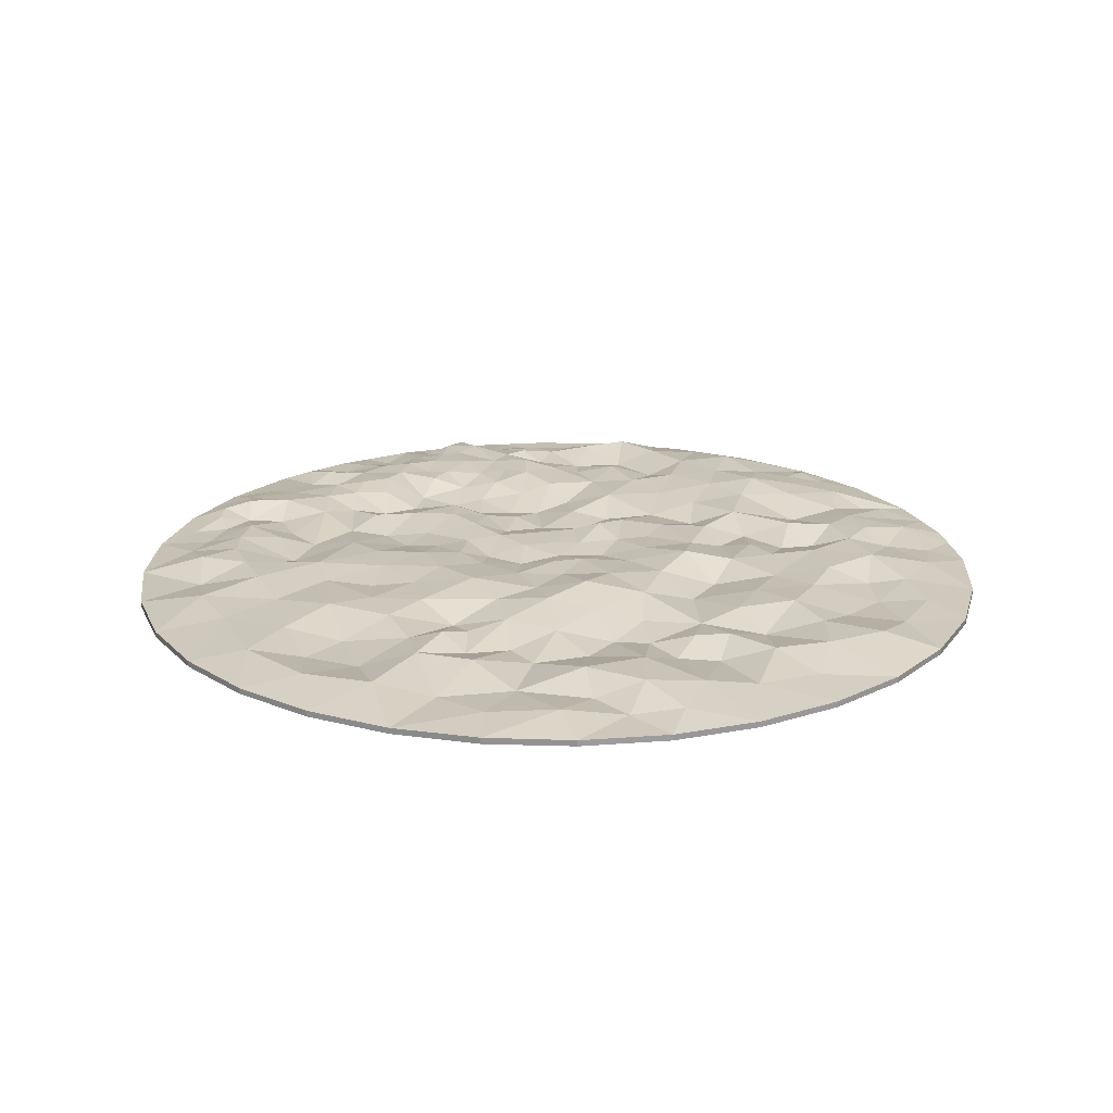
<metadata>
{"format":"obj","ext":"obj","renderer":"f3d","projection":"perspective","resolution":1024,"background":"white","views":[{"elev":20.4,"azim":-126.2,"up":"+Y"}]}
</metadata>
<code>
o 실린더
v 0 -4e-06 -82.41
v 0 1.098 -82.41
v 16.08 -4e-06 -80.83
v 16.08 1.098 -80.83
v 31.54 -4e-06 -76.14
v 31.54 1.098 -76.14
v 45.79 -4e-06 -68.52
v 45.79 1.098 -68.52
v 58.27 -4e-06 -58.27
v 58.27 1.098 -58.27
v 68.52 -4e-06 -45.79
v 68.52 1.098 -45.79
v 76.14 -4e-06 -31.54
v 76.14 1.098 -31.54
v 80.83 -4e-06 -16.08
v 80.83 1.098 -16.08
v 82.41 -4e-06 -6e-06
v 82.41 1.098 -6e-06
v 80.83 -4e-06 16.08
v 80.83 1.098 16.08
v 76.14 -4e-06 31.54
v 76.14 1.098 31.54
v 68.52 -4e-06 45.79
v 68.52 1.098 45.79
v 58.27 -4e-06 58.27
v 58.27 1.098 58.27
v 45.79 -4e-06 68.52
v 45.79 1.098 68.52
v 31.54 -4e-06 76.14
v 31.54 1.098 76.14
v 16.08 -4e-06 80.83
v 16.08 1.098 80.83
v -2.7e-05 -4e-06 82.41
v -2.7e-05 1.098 82.41
v -16.08 -4e-06 80.83
v -16.08 1.098 80.83
v -31.54 -4e-06 76.14
v -31.54 1.098 76.14
v -45.79 -4e-06 68.52
v -45.79 1.098 68.52
v -58.27 -4e-06 58.27
v -58.27 1.098 58.27
v -68.52 -4e-06 45.79
v -68.52 1.098 45.79
v -76.14 -4e-06 31.54
v -76.14 1.098 31.54
v -80.83 -4e-06 16.08
v -80.83 1.098 16.08
v -82.41 -4e-06 -8e-05
v -82.41 1.098 -8e-05
v -80.83 -4e-06 -16.08
v -80.83 1.098 -16.08
v -76.14 -4e-06 -31.54
v -76.14 1.098 -31.54
v -68.52 -4e-06 -45.79
v -68.52 1.098 -45.79
v -58.27 -4e-06 -58.27
v -58.35 1.223 -58.36
v -45.79 -4e-06 -68.52
v -45.79 1.098 -68.52
v -31.54 -4e-06 -76.14
v -31.54 1.098 -76.14
v -16.08 -4e-06 -80.83
v -16.08 1.098 -80.83
v -1 0 1
v -0.7778 0 1
v -0.5556 0 1
v -0.3333 0 1
v -0.1111 0 1
v 0.1111 0 1
v 0.3333 0 1
v 0.5556 0 1
v 0.7778 0 1
v 1 0 1
v -1 0 0.7778
v -0.7778 0 0.7778
v -0.5556 0 0.7778
v -0.3333 0 0.7778
v -0.1111 0 0.7778
v 0.1111 0 0.7778
v 0.3333 0 0.7778
v 0.5556 0 0.7778
v 0.7778 0 0.7778
v 1 0 0.7778
v -1 0 0.5556
v -0.7778 0 0.5556
v -0.5556 0 0.5556
v -0.3333 0 0.5556
v -0.1111 0 0.5556
v 0.1111 0 0.5556
v 0.3333 0 0.5556
v 0.5556 0 0.5556
v 0.7778 0 0.5556
v 1 0 0.5556
v -1 0 0.3333
v -0.7778 0 0.3333
v -0.5556 0 0.3333
v -0.3333 0 0.3333
v -0.1111 0 0.3333
v 0.1111 0 0.3333
v 0.3333 0 0.3333
v 0.5556 0 0.3333
v 0.7778 0 0.3333
v 1 0 0.3333
v -1 0 0.1111
v -0.7778 0 0.1111
v -0.5556 0 0.1111
v -0.3333 0 0.1111
v -0.1111 0 0.1111
v 0.1111 0 0.1111
v 0.3333 0 0.1111
v 0.5556 0 0.1111
v 0.7778 0 0.1111
v 1 0 0.1111
v -1 0 -0.1111
v -0.7778 0 -0.1111
v -0.5556 0 -0.1111
v -0.3333 0 -0.1111
v -0.1111 0 -0.1111
v 0.1111 0 -0.1111
v 0.3333 0 -0.1111
v 0.5556 0 -0.1111
v 0.7778 0 -0.1111
v 1 0 -0.1111
v -1 0 -0.3333
v -0.7778 0 -0.3333
v -0.5556 0 -0.3333
v -0.3333 0 -0.3333
v -0.1111 0 -0.3333
v 0.1111 0 -0.3333
v 0.3333 0 -0.3333
v 0.5556 0 -0.3333
v 0.7778 0 -0.3333
v 1 0 -0.3333
v -1 0 -0.5556
v -0.7778 0 -0.5556
v -0.5556 0 -0.5556
v -0.3333 0 -0.5556
v -0.1111 0 -0.5556
v 0.1111 0 -0.5556
v 0.3333 0 -0.5556
v 0.5556 0 -0.5556
v 0.7778 0 -0.5556
v 1 0 -0.5556
v -1 0 -0.7778
v -0.7778 0 -0.7778
v -0.5556 0 -0.7778
v -0.3333 0 -0.7778
v -0.1111 0 -0.7778
v 0.1111 0 -0.7778
v 0.3333 0 -0.7778
v 0.5556 0 -0.7778
v 0.7778 0 -0.7778
v 1 0 -0.7778
v -1 0 -1
v -0.7778 0 -1
v -0.5556 0 -1
v -0.3333 0 -1
v -0.1111 0 -1
v 0.1111 0 -1
v 0.3333 0 -1
v 0.5556 0 -1
v 0.7778 0 -1
v 1 0 -1
v 63.4 -4e-06 52.03
v 63.4 1.098 52.03
v 65.77 1.098 49.14
v 65.77 -4e-06 49.14
v 0.7778 0 -1
v 1 0 -1
v -0.3333 0 1
v -0.1111 0 1
v -0.6662 3.508 -0.1014
v 1.875 3.973 7.188
v -5.353 3.322 7.264
v -5.043 4.642 -4.479
v 1.365 2.834 -7.664
v 5.277 3.994 2.618
v 7.466 4 -2.668
v 8.834 2.715 -10.35
v 12.27 4.068 2.729
v 9.106 4.118 10.73
v 6.425 5.129 15.61
v 63.43 4.334 12.6
v 57.99 4.814 17.63
v 66.4 4.161 16.52
v 65.73 4.078 7.152
v 65.1 4.32 20.21
v 71.22 4.188 21.36
v 66.01 4.746 25.33
v 72.95 3.786 26.2
v 67.11 2.363 30.72
v 56.34 3.113 39.89
v 57.78 4.259 28.47
v 75.82 1.491 20.53
v 78.27 1.098 24.51
v 72.7 2.659 16.34
v 71.55 2.898 12.65
v 75.82 1.298 8.091
v 58.87 3.862 7.818
v 61.29 4.136 2.263
v 55.78 4.189 10.91
v 55.47 4.339 23.53
v 49.81 5.161 27.84
v 48.82 4.336 21.73
v 52.14 2.976 33.43
v 57.67 4.419 32.85
v 68.07 1.233 39.37
v 72.68 1.098 38.01
v 62.6 2.559 39.53
v 61.09 1.344 48.13
v 53.5 3.696 47.78
v 81.82 1.098 5.967
v 75.4 2.235 1.66
v 70.75 2.267 6.653
v 67.97 3.939 1.761
v 81.72 1.098 -7.058
v 82.41 1.098 0.04136
v 75.3 1.498 -3.337
v 82.41 1.098 0.01903
v 62.27 4.047 -13.6
v 69.55 2.645 -15.58
v 66.04 4.053 -4.941
v 58.03 4.731 -3.361
v 67.59 1.716 -10.74
v 73.88 2.995 -8.577
v 76.99 2.943 -11.78
v 65.48 3.144 -22.08
v 72.05 2.058 -23.74
v 55.44 4.05 -12.86
v 59.3 4.678 -8.455
v 57.05 4.095 -18.96
v 43.44 4.07 15.46
v 50.04 4.202 15.87
v 43.66 4.816 23.6
v 47.91 2.758 9.631
v 40.47 2.117 9.563
v 42.43 1.332 4.051
v 53.99 3.978 6.302
v 49.96 1.627 0.7317
v 51.81 3.811 -7.067
v 45.21 1.486 -4.379
v 37.3 3.882 -9.832
v 45.86 1.667 -11.51
v 49.48 2.58 -17.13
v 41.32 3.759 -16.69
v 50.05 3.487 -23.9
v 39.47 2.24 -23.78
v 32.53 2.214 -19.49
v 36.77 3.796 -0.1117
v 35.04 1.396 5.498
v 31.43 4.107 -3.664
v 17.52 2.205 9.086
v 24.26 3.178 7.429
v 31.27 1.405 10.63
v 18.88 2.846 0.7941
v 29.12 3.003 3.091
v 15.14 4.046 -3.252
v 18.26 3.262 -9.203
v 27.36 2.986 -13.08
v 11.27 4.093 -15.47
v 18.79 3.424 -16.46
v 14.6 4.506 -21.88
v 24.37 2.499 -19.88
v 23.75 4.017 -3.223
v 13.61 1.663 16.36
v -12.7 4.282 8.251
v -6.97 4.528 1.329
v -0.9562 3.944 14.9
v 7.271 4.274 22.08
v -2.999 3.903 20.7
v 0.5277 4.022 27.55
v -9.298 4.559 15.13
v -5.518 4.253 -13.27
v 3.553 4.141 -15.72
v -11.35 4.422 -6.811
v 27.75 1.455 15.35
v 36.22 3.13 17.3
v 44.9 4.053 31.69
v 36.24 3.913 24.69
v 21.89 2.372 20.44
v 29.08 1.574 23.86
v 46.98 1.971 40.41
v 43.3 1.67 49
v 22.83 3.815 30.63
v 15.5 1.559 24.46
v 9.995 2.474 32.06
v 33.52 3.132 34.48
v 27.01 4.061 40.42
v 37.22 4.148 42.61
v 41.93 2.745 36.41
v 18.01 3.577 40.42
v 41.69 3.767 57.74
v 51.42 3.77 56.4
v 32.13 2.035 49.3
v 63.42 1.098 52
v 9.774 5.322 60.01
v -8.779 1.824 55.47
v 2.292 1.724 36.71
v 9.52 3.193 43.14
v -1.706 3.878 44.95
v 5.413 4.122 53.21
v 14.79 4.222 52.48
v 24.83 4.092 49.4
v 50.45 1.098 64.7
v 31.23 4.12 57.61
v 36.45 3.189 65.65
v 20.9 4.338 59.14
v 26.27 4.703 66.69
v 15.21 4.134 65.73
v 21.84 3.076 73.3
v 31.31 1.098 76.21
v 4.65 4.181 66.73
v -16.04 1.098 80.83
v -3.391 3.313 72.31
v 11.15 3.144 75.83
v 9.99 3.476 70.86
v 4.628 2.82 75.46
v -0.2693 4.068 61.87
v -10.26 2.555 66.38
v -18.23 5.749 18.47
v -11.98 4.232 24.97
v -5.04 3.886 34.38
v -18.06 3.947 62.62
v -10.06 1.669 40.81
v -14.11 3.999 49.36
v -23.93 1.098 78.45
v -19.86 3.992 55.6
v -28.15 3.165 68.63
v -13.21 2.417 31.69
v -23.62 4.098 25.84
v -18.74 3.816 34.82
v -34.73 3.623 27.35
v -26.28 4.047 34.3
v -19.91 1.631 42.43
v -29.27 3.99 42.75
v -22.22 4.855 9.127
v -28.18 1.881 17.65
v -17.58 5.031 -0.05141
v -14.39 4.469 -15.39
v -4.729 5.382 -23.46
v 5.579 4.776 -24
v 21.48 4.152 -28.49
v 29.87 3.707 -29.24
v 60.2 3.907 -27.04
v 69.48 2.723 -31.12
v 13.85 4.183 -32.26
v -22.87 1.738 48.16
v -25.79 4.043 60.1
v -28.47 3.977 53.2
v -36.75 1.098 73.35
v -33.13 2.254 59.36
v -45.04 2.478 59.09
v -37.91 3.895 50.34
v -38.93 1.766 65.32
v -16.71 2.86 73.15
v -21.87 2.912 69.68
v -11.51 1.463 72.93
v -16.04 1.098 80.74
v -6.856 1.098 81.74
v -48.93 2.344 49.14
v -38.45 4.047 38.42
v -32.84 2.423 8.495
v -39.37 4.017 18.71
v -44.1 3.93 10.63
v -48.75 4.559 20.19
v -43.67 3.936 29.63
v -56.35 2.32 26.84
v -53.03 1.378 37.95
v -45 1.631 42.76
v -53.44 1.838 8.791
v -66.54 3.87 12.8
v -58.54 1.829 45.88
v -58.34 3.83 18.83
v -68.47 3.768 24.39
v -64.01 1.738 34.63
v -73.4 2.06 4.182
v -62.76 3.807 3.09
v -44.01 2.762 1.261
v -65.47 3.09 -15.37
v -70.77 2.393 -7.779
v -57.75 1.636 -5.677
v -52.79 3.848 0.6903
v -70.97 2.272 -24.47
v -60.43 3.855 -24.81
v -52.03 1.514 -10.94
v -43.41 1.469 -10.58
v -52.04 3.678 -18.42
v -49.24 3.713 -29.69
v -49.46 3.693 -4.722
v -28.67 4.527 -0.1941
v -20.99 6.294 -8.253
v -29.41 4.182 -12.77
v -35.92 2.447 -6.154
v -39.1 1.498 -15.44
v -41.76 1.517 -23.2
v -31.75 3.21 -23.21
v -22.06 5.463 -17.95
v -14.32 4.228 -24.6
v -22.8 3.779 -28.01
v -57.25 1.504 -33.83
v -65.99 1.357 -32.89
v -59.42 2.599 -42.68
v -16.01 1.098 -80.84
v -51.39 1.925 -52.88
v -31.53 3.12 -63.05
v -20.24 2.678 -70.51
v -4.736 2.677 -72.99
v 10.76 2.894 -69.23
v 22.1 3.454 -67.85
v 0.4185 2.776 -62.36
v 12.95 3.065 -56.85
v 2.931 3.947 -50.94
v 15.38 3.294 -44.29
v 0.5935 4.128 -42.93
v 23.12 4.089 -41.4
v 7.588 3.327 -38.56
v 2.992 3.989 -32.17
v -5.852 4.153 -36.01
v -8.404 3.924 -44.94
v -9.341 1.506 -55.55
v -15.54 1.783 -35.3
v -40.64 1.496 -55.54
v -26.48 3.848 -50.51
v -11.52 1.366 -64.78
v -21.03 1.481 -59.4
v -17.95 2.902 -46.78
v 23.14 4.153 -54.86
v 31.68 1.608 -63.25
v 32.06 3.986 -52.84
v 31.98 1.728 -41.92
v 38.45 1.468 -33.37
v 51.21 3.649 -41.01
v 59.65 1.535 -36.74
v 45.87 3.833 -46.45
v 40.19 3.797 -58.23
v 48.82 1.908 -56.06
v 39.99 3.953 -50.53
v 53.17 1.38 -49.78
v -31.09 1.516 -33.15
v -27.91 1.691 -40.71
v -21.12 2.633 -35.79
v -21.48 4.121 -41.53
v -34.52 3.588 -43.92
v 72.22 1.098 -38.88
v 64.63 3.856 -33.43
v 66.86 2.577 -38.64
v 63.21 2.169 -41.93
v 58 1.318 -43.19
v 60.66 1.163 -49.05
v 54.72 1.546 -31.76
v 42.93 3.09 -38.97
v 46.66 1.501 -33.75
v -46.47 1.422 -42.79
v -38.33 1.452 -33.19
v 15.38 2.769 72.6
v 8.835 1.098 81.54
f 1 2 4 3
f 3 4 6 5
f 5 6 8 7
f 7 8 10 9
f 9 10 12 11
f 11 12 445 14 13
f 13 14 16 15
f 15 16 217 18 17
f 17 18 220 218 213 20 19
f 19 20 196 22 21
f 21 22 209 24 23
f 165 166 26 25
f 25 26 305 28 27
f 27 28 30 29
f 29 30 312 32 31
f 31 32 457 34 33
f 33 34 360 314 36 35
f 35 36 327 38 37
f 37 38 351 40 39
f 39 40 42 41
f 41 42 44 43
f 43 44 46 45
f 45 46 48 47
f 47 48 50 49
f 49 50 52 51
f 51 52 54 53
f 53 54 56 55
f 55 56 58 57
f 57 58 60 59
f 59 60 62 61
f 4 410 6
f 61 62 64 63
f 63 64 404 2 1
f 1 3 5 7 9 11 13 15 17 19 21 23 168 165 25 27 29 31 33 35 37 39 41 43 45 47 49 51 53 55 57 59 61 63
f 65 66 76 75
f 66 67 77 76
f 67 68 78 77
f 68 69 79 78
f 69 70 80 79
f 70 71 81 80
f 71 72 82 81
f 72 73 83 82
f 73 74 84 83
f 75 76 86 85
f 76 77 87 86
f 77 78 88 87
f 78 79 89 88
f 79 80 90 89
f 80 81 91 90
f 81 82 92 91
f 82 83 93 92
f 83 84 94 93
f 85 86 96 95
f 86 87 97 96
f 87 88 98 97
f 88 89 99 98
f 89 90 100 99
f 90 91 101 100
f 91 92 102 101
f 92 93 103 102
f 93 94 104 103
f 95 96 106 105
f 96 97 107 106
f 97 98 108 107
f 98 99 109 108
f 99 100 110 109
f 100 101 111 110
f 101 102 112 111
f 102 103 113 112
f 103 104 114 113
f 105 106 116 115
f 106 107 117 116
f 107 108 118 117
f 108 109 119 118
f 109 110 120 119
f 110 111 121 120
f 111 112 122 121
f 112 113 123 122
f 113 114 124 123
f 115 116 126 125
f 116 117 127 126
f 117 118 128 127
f 118 119 129 128
f 119 120 130 129
f 120 121 131 130
f 121 122 132 131
f 122 123 133 132
f 123 124 134 133
f 125 126 136 135
f 126 127 137 136
f 127 128 138 137
f 128 129 139 138
f 129 130 140 139
f 130 131 141 140
f 131 132 142 141
f 132 133 143 142
f 133 134 144 143
f 135 136 146 145
f 136 137 147 146
f 137 138 148 147
f 138 139 149 148
f 139 140 150 149
f 140 141 151 150
f 141 142 152 151
f 142 143 153 152
f 143 144 154 153
f 145 146 156 155
f 146 147 157 156
f 147 148 158 157
f 148 149 159 158
f 149 150 160 159
f 150 151 161 160
f 151 152 162 161
f 152 153 163 162
f 153 154 164 163
f 168 167 296 166 165
f 23 24 167 168
f 163 164 170 169
f 69 68 171 172
f 16 222 227
f 20 197 195
f 48 372 377
f 175 174 173
f 173 177 176
f 20 198 197
f 178 173 174
f 173 179 177
f 178 179 173
f 20 199 198
f 179 180 177
f 182 181 178
f 178 181 179
f 183 182 174
f 22 191 192
f 192 191 190
f 190 191 189
f 190 189 188
f 188 189 186
f 188 186 185
f 185 234 203
f 194 192 190
f 193 211 210
f 24 209 208
f 185 202 234
f 184 200 202
f 191 195 189
f 196 195 191
f 191 22 196
f 195 196 20
f 195 197 189
f 189 197 186
f 186 184 185
f 184 186 198
f 197 198 186
f 198 199 215
f 187 184 198
f 187 200 184
f 202 200 239
f 201 200 187
f 203 188 185
f 202 185 184
f 203 205 204
f 203 204 194
f 203 194 190
f 190 188 203
f 204 206 194
f 194 207 192
f 192 210 208
f 192 209 22
f 211 208 210
f 210 192 193
f 206 207 194
f 207 193 192
f 207 206 193
f 193 212 211
f 208 211 24
f 208 209 192
f 213 214 199
f 213 199 20
f 214 215 199
f 215 214 216
f 216 187 215
f 215 187 198
f 217 219 220 18
f 218 214 213
f 220 219 214 218
f 227 222 226
f 219 216 214
f 216 219 223
f 216 223 201
f 201 224 240
f 221 223 225
f 221 225 222
f 224 201 223
f 201 187 216
f 223 226 225
f 222 225 226
f 226 217 227
f 217 16 227
f 217 226 219
f 219 226 223
f 16 229 222
f 222 228 221
f 221 231 223
f 221 232 230
f 223 231 224
f 230 231 221
f 205 234 233
f 233 278 235
f 235 205 233
f 234 236 233
f 233 236 237
f 236 234 202
f 237 278 233
f 236 238 237
f 237 238 251
f 238 236 240
f 239 200 201
f 240 239 201
f 239 240 236
f 240 224 241
f 242 241 244
f 239 236 202
f 232 245 230
f 230 245 244
f 244 245 246
f 244 246 243
f 232 247 245
f 245 248 246
f 246 249 243
f 244 243 242
f 243 260 252
f 250 242 243
f 238 240 242
f 244 241 230
f 230 241 224 231
f 251 257 255
f 250 251 238
f 238 242 250
f 252 250 243
f 255 257 254
f 254 256 253
f 253 181 182
f 181 253 256
f 256 254 257
f 255 237 251
f 181 258 179
f 260 264 262
f 260 262 259
f 259 261 180
f 259 262 261
f 262 263 261
f 258 180 179
f 180 258 259
f 249 264 260
f 260 243 249
f 264 263 262
f 252 260 265
f 257 251 250
f 250 252 257
f 265 259 258
f 258 181 256
f 257 252 265
f 265 260 259
f 265 256 257
f 256 265 258
f 175 268 267
f 266 253 182
f 182 183 266
f 174 182 178
f 267 273 175
f 175 273 269
f 269 273 271
f 269 271 270
f 269 270 183
f 269 183 174
f 174 175 269
f 271 272 270
f 261 275 180
f 177 274 176
f 176 268 173
f 173 268 175
f 275 274 177
f 274 276 176
f 276 268 176
f 180 275 177
f 241 242 240
f 278 237 255
f 255 254 277
f 277 278 255
f 277 254 253
f 235 278 280
f 280 278 277
f 279 204 235
f 204 205 235
f 281 253 266
f 253 281 277
f 277 281 282
f 282 280 277
f 203 234 205
f 279 283 206
f 279 206 204
f 283 193 206
f 193 283 212
f 283 284 212
f 282 281 285
f 285 281 286
f 270 287 286
f 270 286 266
f 266 286 281
f 266 183 270
f 286 287 285
f 287 292 285
f 280 288 279
f 279 291 283
f 291 279 288
f 291 288 290
f 291 290 283
f 279 235 280
f 288 289 290
f 285 288 282
f 285 292 289
f 282 288 280
f 288 285 289
f 290 295 284
f 290 284 283
f 284 293 294
f 294 293 305
f 26 166 296 211
f 211 296 167 24
f 211 212 26
f 212 284 294
f 294 26 212
f 292 287 300
f 297 303 302
f 297 302 319
f 298 301 326
f 272 299 287
f 272 287 270
f 299 301 300
f 299 300 287
f 301 298 302
f 301 302 300
f 300 302 303
f 303 297 308
f 303 292 300
f 292 304 289
f 305 293 28
f 306 307 293
f 305 26 294
f 295 293 284
f 293 295 306
f 304 306 295
f 289 304 295
f 295 290 289
f 308 306 304
f 304 292 303
f 304 303 308
f 28 293 307
f 307 306 309
f 309 30 307
f 30 28 307
f 309 306 308
f 308 297 310
f 310 309 308
f 310 297 313
f 311 309 310
f 313 297 319
f 32 312 311
f 311 312 30 309
f 311 456 32
f 315 314 360
f 316 32 456
f 36 359 356 327
f 317 310 313
f 34 457 318
f 318 316 317
f 317 313 318
f 318 315 34
f 319 302 298
f 319 298 320
f 320 358 315
f 315 313 319
f 315 319 320
f 267 321 273
f 321 322 273
f 272 323 299
f 298 324 320
f 326 301 325
f 323 301 299
f 323 325 301
f 327 356 357
f 324 298 328
f 328 349 324
f 329 327 357
f 325 323 330
f 330 323 322
f 328 298 326
f 322 323 272
f 272 271 322
f 273 322 271
f 322 321 331
f 331 330 322
f 331 332 330
f 331 333 334
f 332 325 330
f 325 332 335
f 332 334 335
f 335 348 326
f 331 321 338
f 338 321 337
f 337 321 267
f 337 363 338
f 333 336 334
f 333 331 338
f 267 339 337
f 276 339 268
f 268 339 267
f 14 346 229
f 229 346 228
f 14 229 16
f 229 228 222
f 228 232 221
f 232 228 345
f 232 345 247
f 228 346 345
f 247 248 245
f 248 249 246
f 249 344 264
f 264 343 263
f 263 342 261
f 275 341 274
f 274 340 276
f 261 342 275
f 263 347 342
f 335 326 325
f 348 335 336
f 336 350 348
f 348 328 326
f 328 348 350
f 328 350 349
f 334 336 335
f 350 352 349
f 352 350 354
f 352 354 353
f 324 349 329
f 329 349 352
f 352 353 355
f 355 353 40
f 355 329 38 351
f 351 355 352 329
f 357 324 329
f 357 356 324
f 324 356 320
f 356 358 320
f 356 359 358
f 314 359 36
f 38 329 327
f 315 358 359 314
f 360 34 315
f 334 332 331
f 40 353 42
f 336 362 354
f 336 354 350
f 354 361 353
f 338 364 333
f 364 338 363
f 333 364 367
f 367 364 366
f 366 364 365
f 366 368 367
f 362 333 336
f 370 369 361
f 362 333 367
f 365 364 363
f 367 370 362
f 370 367 369
f 369 367 368
f 361 369 373
f 373 369 376
f 42 353 361
f 42 361 373
f 372 375 374
f 374 368 366
f 366 365 371
f 371 372 374
f 371 374 366
f 368 376 369
f 361 354 370
f 370 354 362
f 376 368 375
f 44 42 373
f 44 373 376
f 374 375 368
f 46 375 48
f 46 44 376
f 375 46 376
f 48 375 372
f 377 372 378
f 365 379 371
f 371 378 372
f 378 371 383
f 383 371 379
f 382 381 378
f 381 380 52
f 52 50 381
f 50 48 377
f 50 377 381
f 381 377 378
f 380 384 52
f 380 385 384
f 384 54 52
f 379 390 383
f 382 380 381
f 380 382 386
f 386 382 390
f 382 378 383
f 388 386 387
f 388 385 380
f 388 389 385
f 386 388 380
f 390 387 386
f 383 390 382
f 390 379 387
f 387 379 394
f 391 363 337
f 363 391 379
f 363 379 365
f 392 391 339
f 339 276 392
f 337 339 391
f 393 394 391
f 391 392 393
f 394 379 391
f 387 394 395
f 395 388 387
f 395 396 388
f 395 394 393
f 341 399 340
f 340 399 398
f 340 398 392
f 341 340 274
f 340 392 276
f 392 398 393
f 393 397 395
f 395 397 396
f 393 398 397
f 399 400 398
f 396 389 388
f 389 401 385
f 385 402 384
f 402 54 384
f 54 402 56
f 402 403 56
f 401 403 402
f 402 385 401
f 344 416 343
f 343 347 263
f 343 264 344
f 347 414 417
f 417 415 418
f 418 415 419
f 419 420 422
f 422 420 427
f 341 275 342
f 342 347 418
f 342 418 341
f 403 58 56
f 58 405 60
f 60 406 62
f 62 407 64
f 404 408 2
f 2 409 4
f 2 408 409
f 408 411 409
f 411 413 412
f 411 412 409
f 413 421 420
f 413 420 415
f 413 415 414
f 413 414 412
f 409 410 4
f 405 423 60
f 423 406 60
f 406 423 424
f 406 424 426
f 407 408 404 64
f 408 407 425
f 425 407 426
f 421 426 427
f 421 427 420
f 407 62 406
f 426 424 427
f 426 407 406
f 426 421 425
f 421 413 411
f 411 408 425
f 411 425 421
f 418 347 417
f 341 418 419
f 417 414 415
f 416 414 347
f 343 416 347
f 6 410 429
f 429 410 428
f 412 428 410
f 412 410 409
f 428 412 414
f 414 416 428
f 428 416 430
f 430 416 431
f 248 432 344
f 248 344 249
f 344 431 416
f 431 344 432
f 432 248 247
f 451 453 247
f 433 451 434
f 434 446 447
f 435 431 452
f 429 8 6
f 429 428 430
f 429 436 8
f 403 454 405
f 436 437 8
f 435 437 438
f 438 436 430
f 438 431 435
f 431 438 430
f 430 436 429
f 437 439 10
f 437 10 8
f 438 437 436
f 420 419 415
f 424 443 427
f 443 441 442
f 442 400 422
f 400 397 398
f 397 400 440
f 397 440 455
f 443 422 427
f 441 440 400
f 400 399 422
f 399 341 419
f 419 422 399
f 403 405 58
f 433 439 435
f 435 439 437
f 435 452 433
f 447 446 346
f 447 448 434
f 448 447 12
f 12 10 450
f 439 433 449
f 449 448 450
f 445 346 14
f 346 446 345
f 449 433 434
f 450 439 449
f 451 247 345
f 434 448 449
f 434 451 345
f 345 446 434
f 12 447 445
f 346 445 447
f 450 10 439
f 450 448 12
f 453 451 433
f 453 452 432
f 247 453 432
f 452 431 432
f 433 452 453
f 389 454 401
f 401 454 403
f 454 423 405
f 423 454 444
f 423 444 424
f 396 455 389
f 455 396 397
f 444 455 440
f 441 424 444
f 444 440 441
f 389 455 454
f 454 455 444
f 351 355 40
f 351 329 355
f 318 457 316
f 316 457 32
f 456 310 317
f 456 311 310
f 318 313 315
f 317 316 456
f 424 441 443
f 442 441 400
f 422 443 442

</code>
